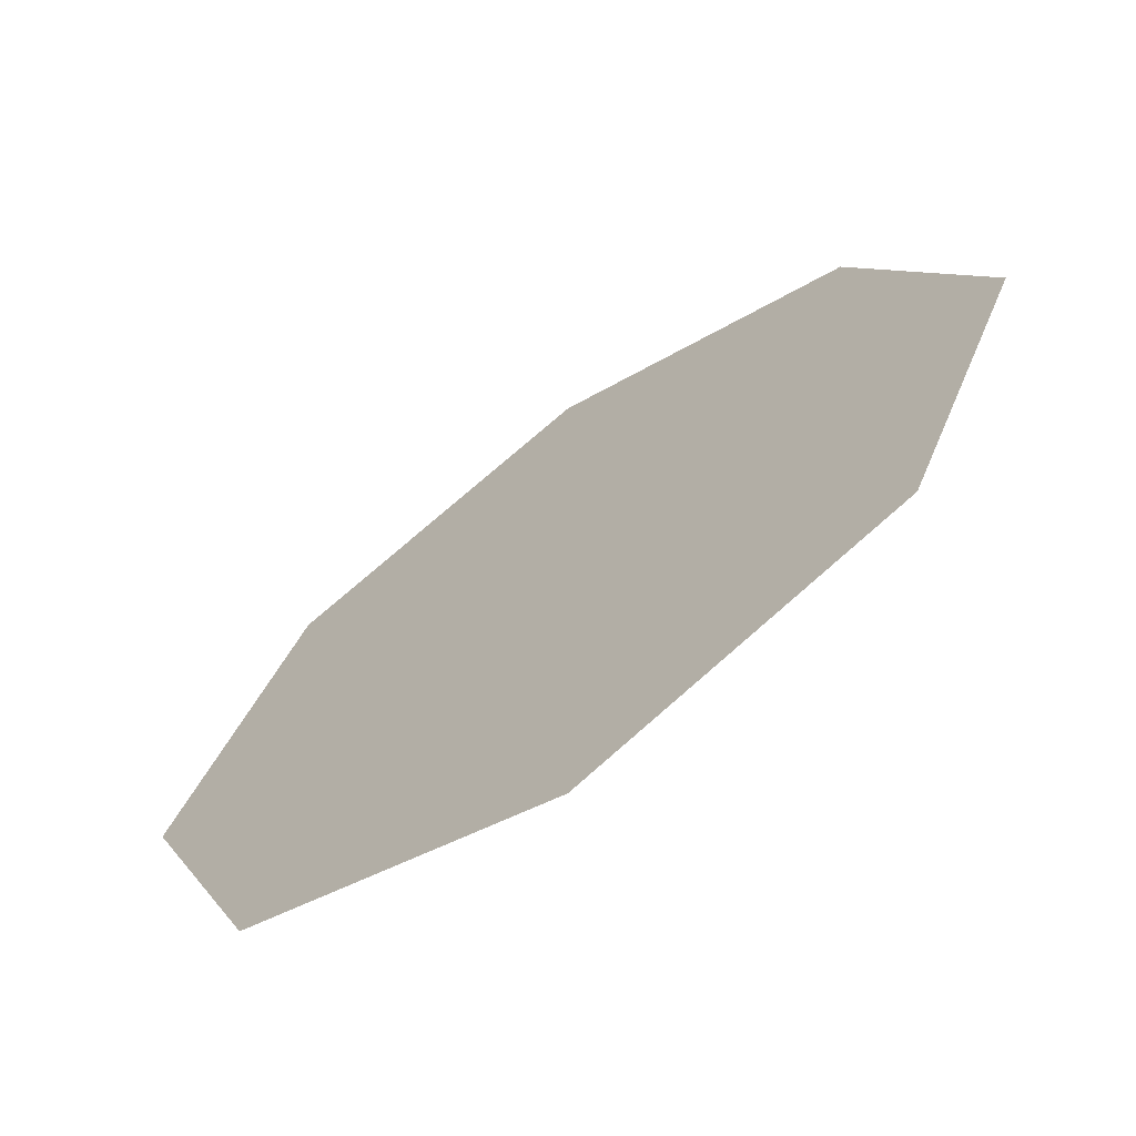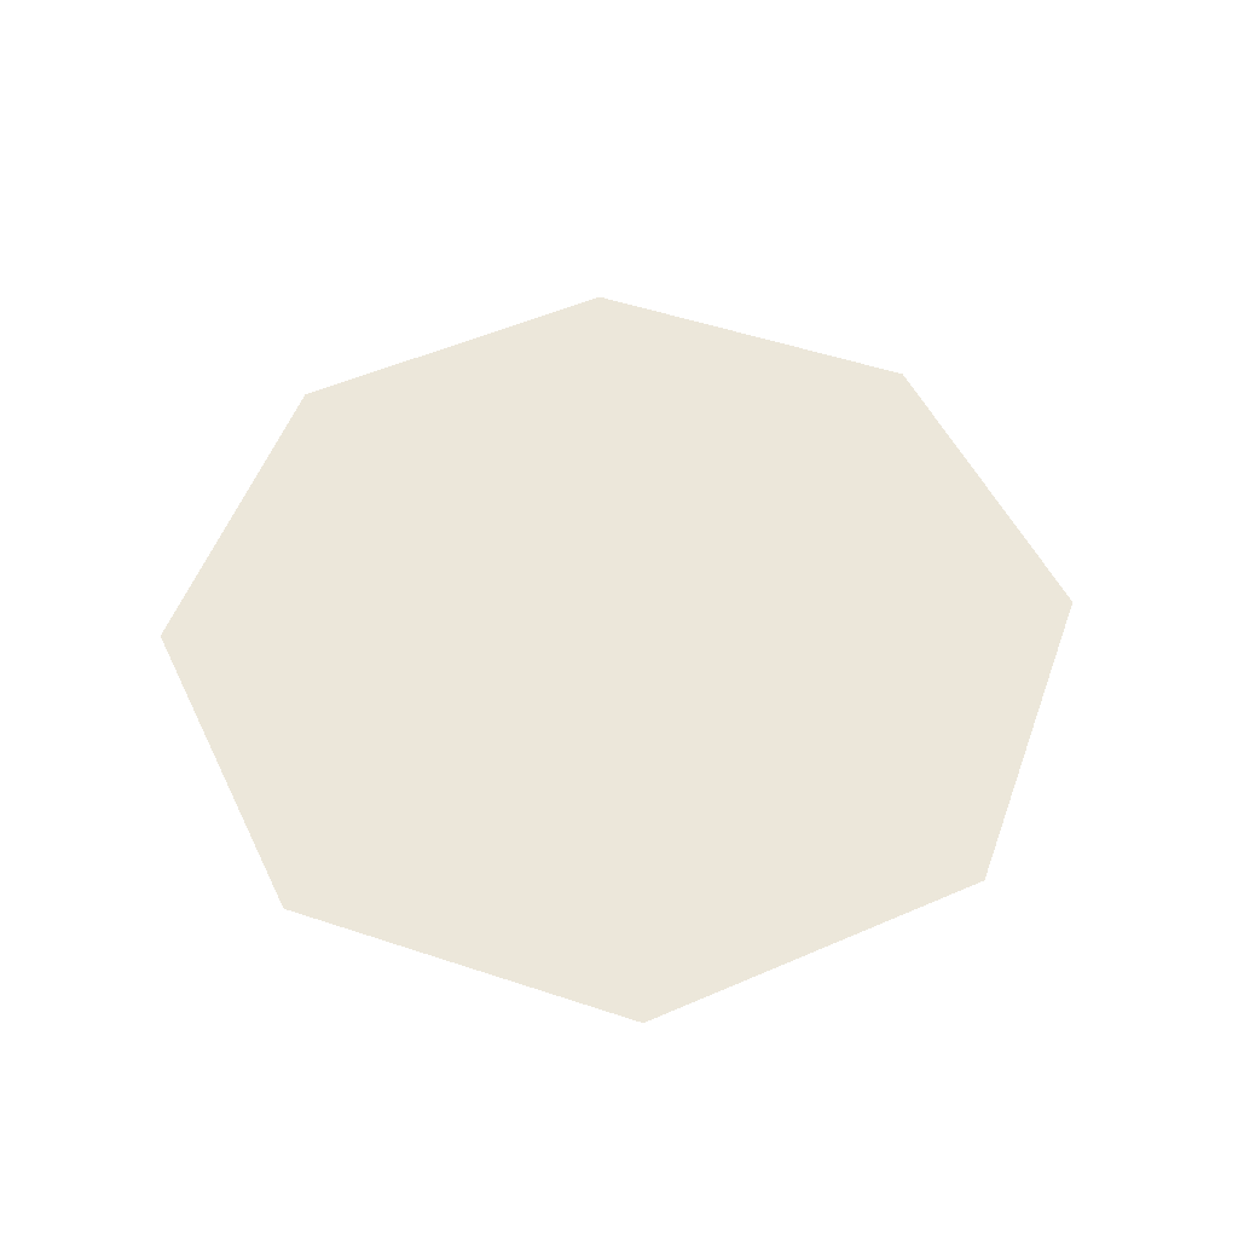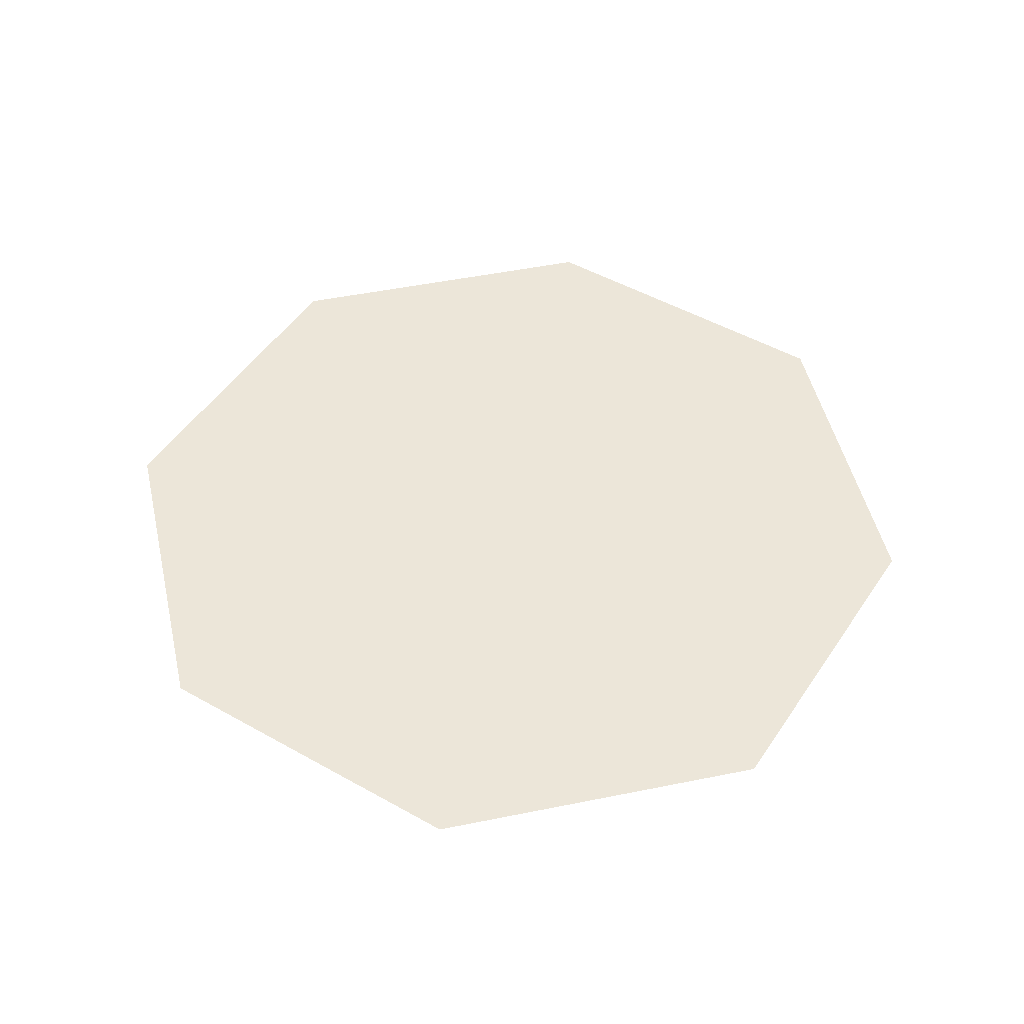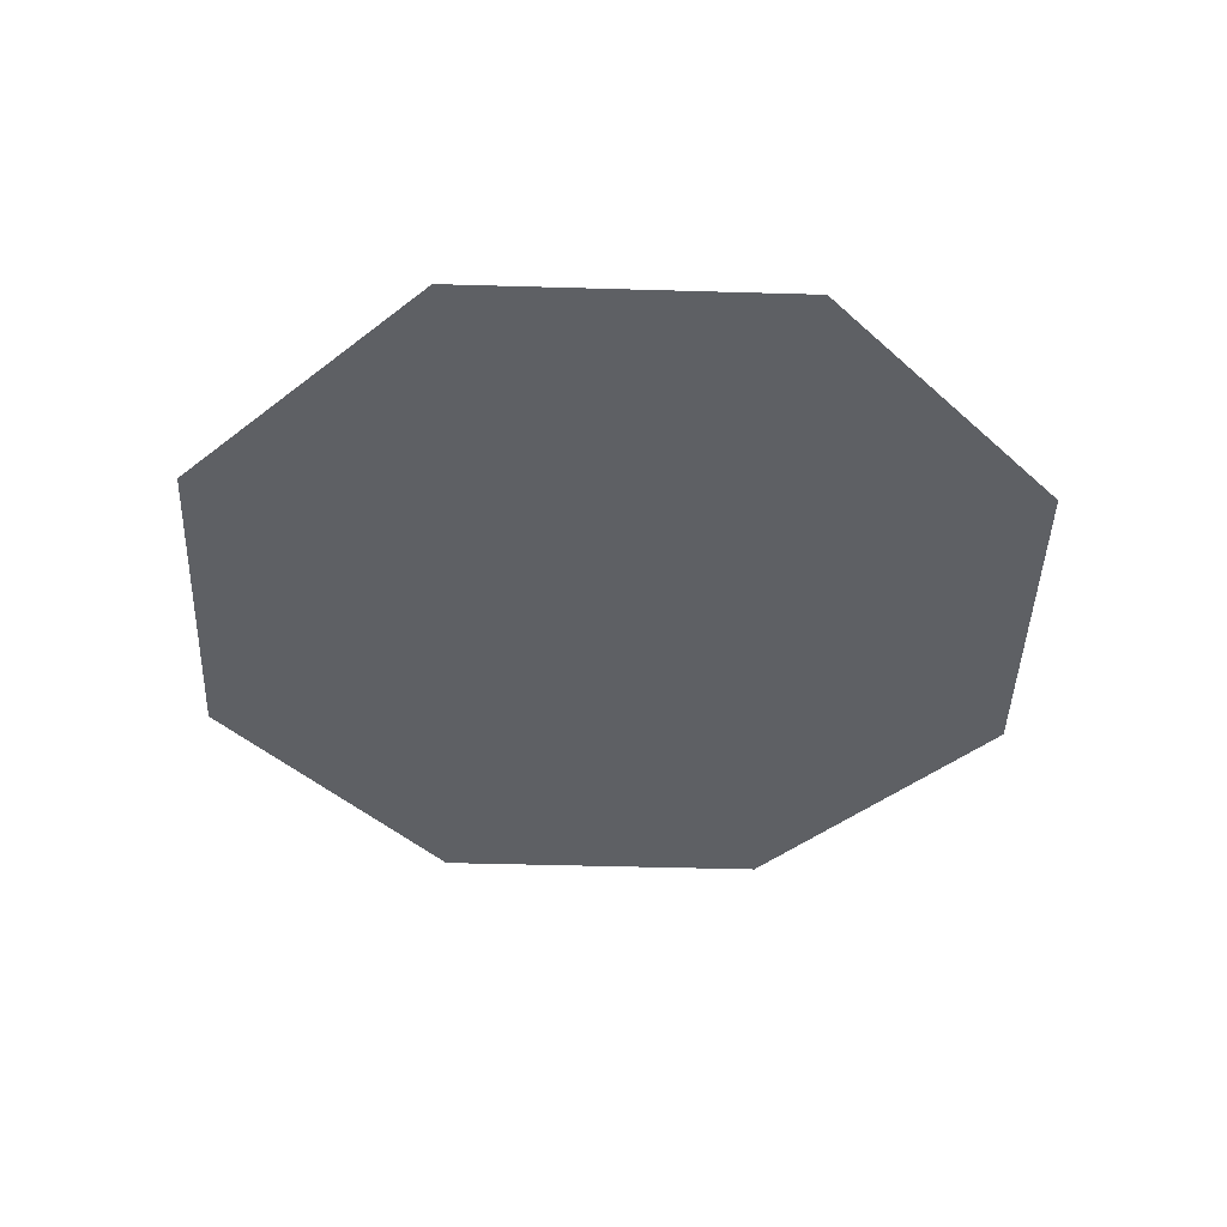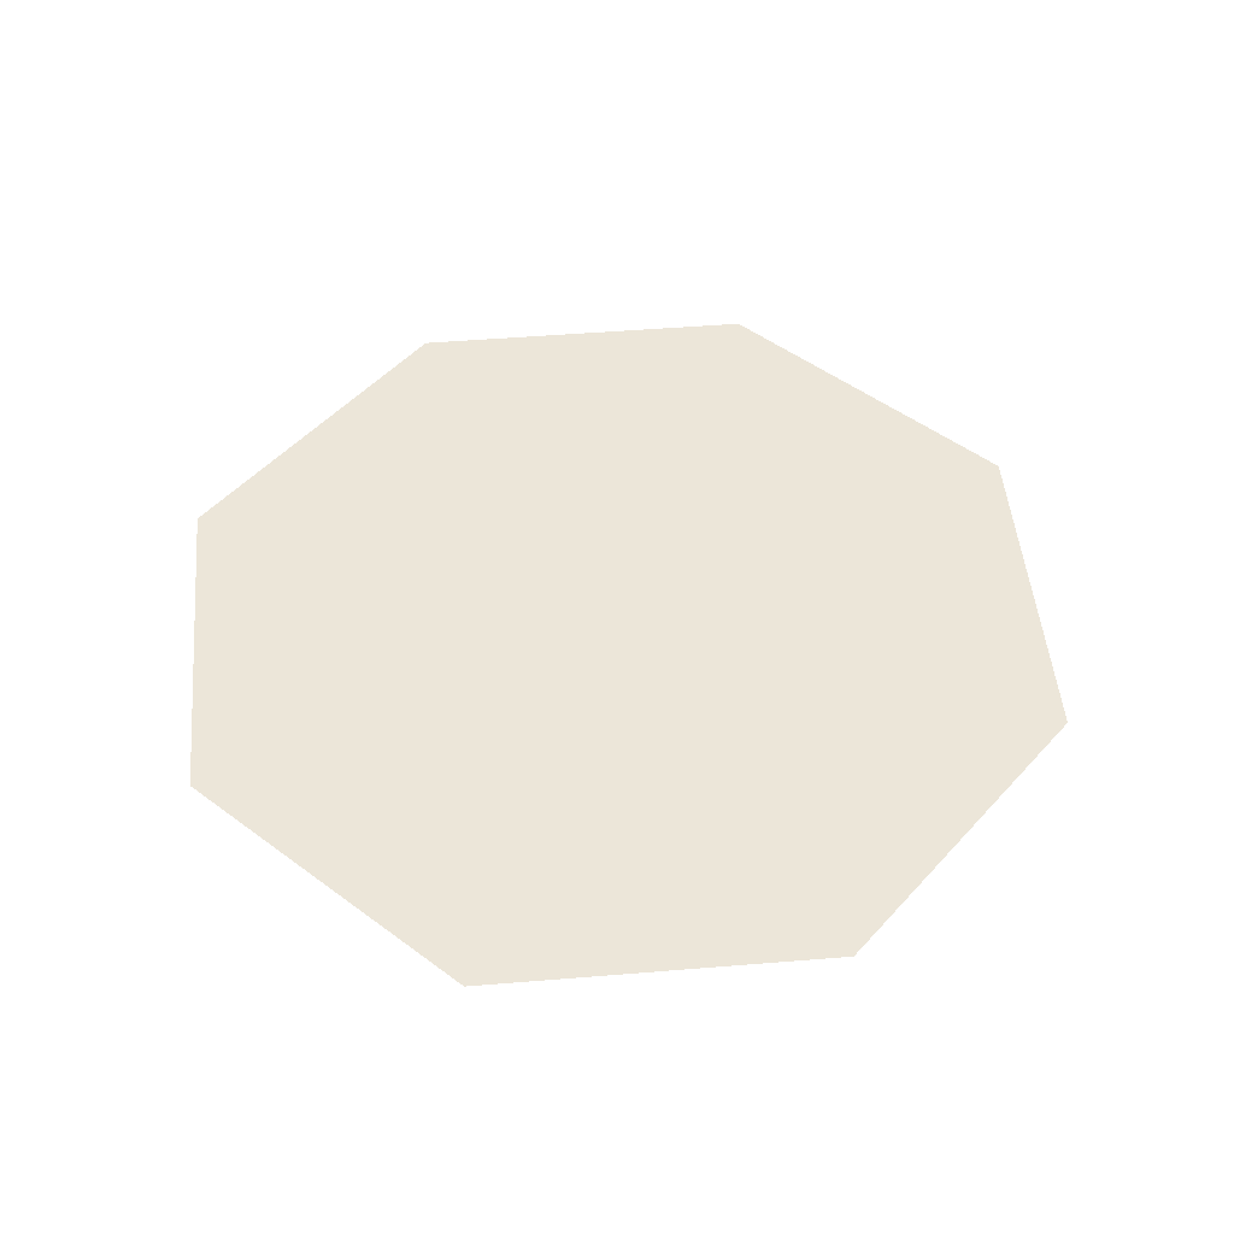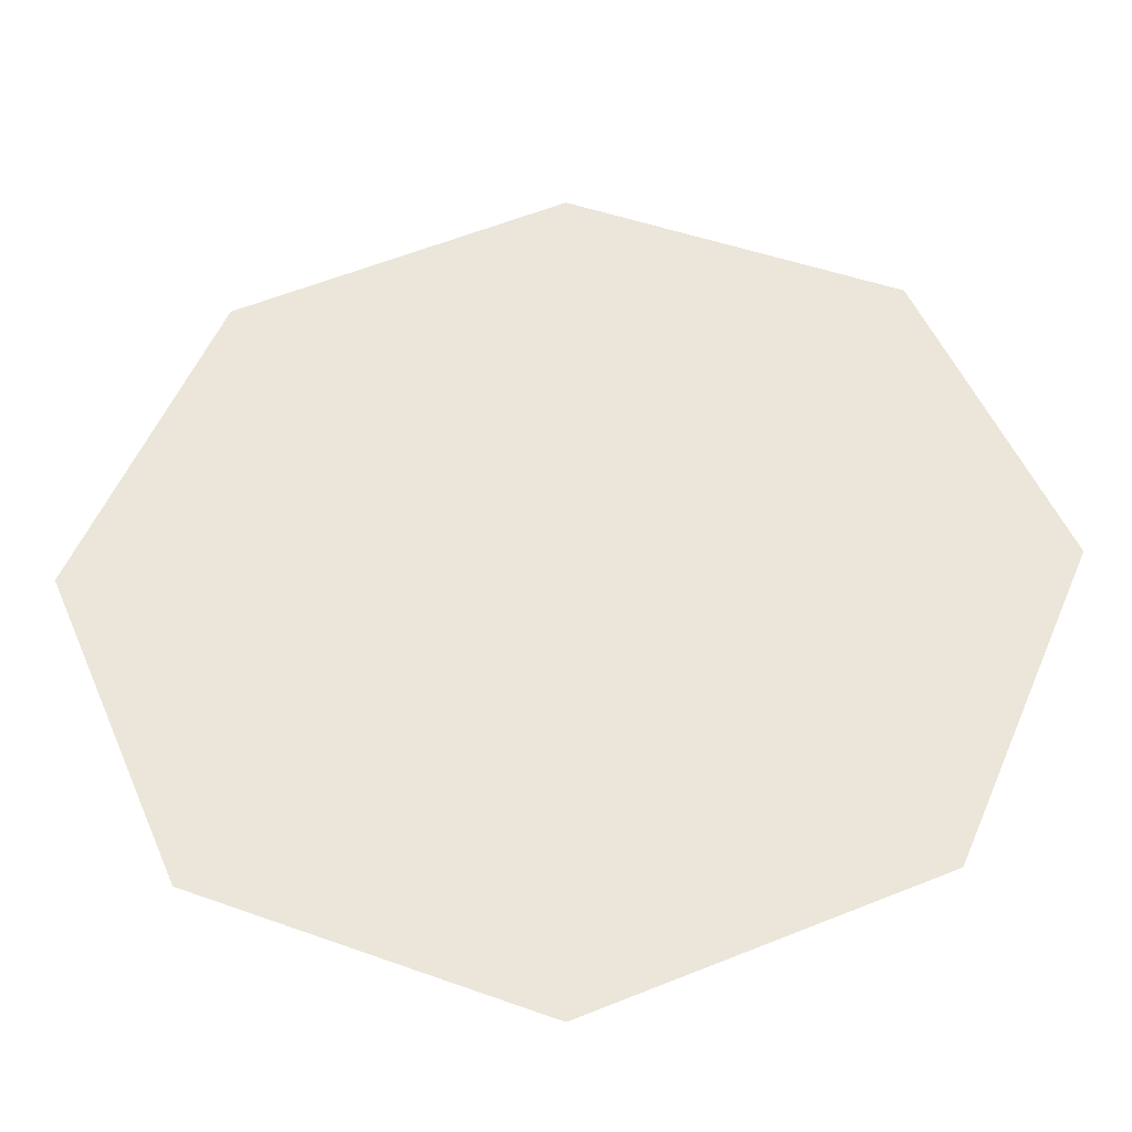
<metadata>
{"format":"obj","ext":"obj","renderer":"f3d","projection":"perspective","resolution":1024,"background":"white","views":[{"elev":-68.8,"azim":35.4,"up":"+Z"},{"elev":51.8,"azim":-2.7,"up":"+Y"},{"elev":48.7,"azim":-35.3,"up":"+Y"},{"elev":-42.8,"azim":-69.5,"up":"+Y"},{"elev":48.8,"azim":62.3,"up":"+Y"},{"elev":-38.2,"azim":-177.4,"up":"+Z"}]}
</metadata>
<code>
g TexturedDisk
v 0 0 0
v 0.3 0 0
v 0.2121 -0 -0.2121
v 0 -0 -0.3
v -0.2121 -0 -0.2121
v -0.3 0 0
v -0.2121 0 0.2121
v 0 0 0.3
v 0.2121 0 0.2121
f 2 3 1
f 3 4 1
f 4 5 1
f 5 6 1
f 6 7 1
f 7 8 1
f 8 9 1
f 9 2 1

</code>
